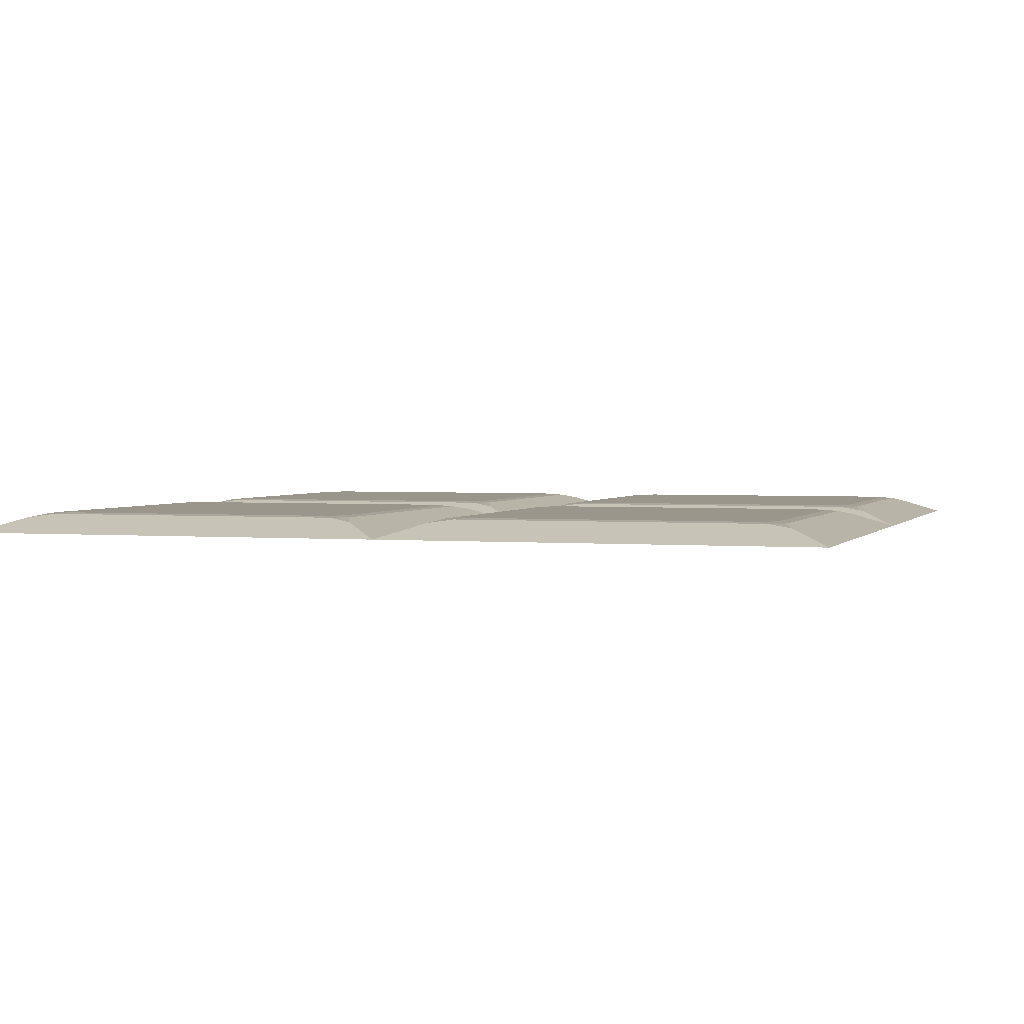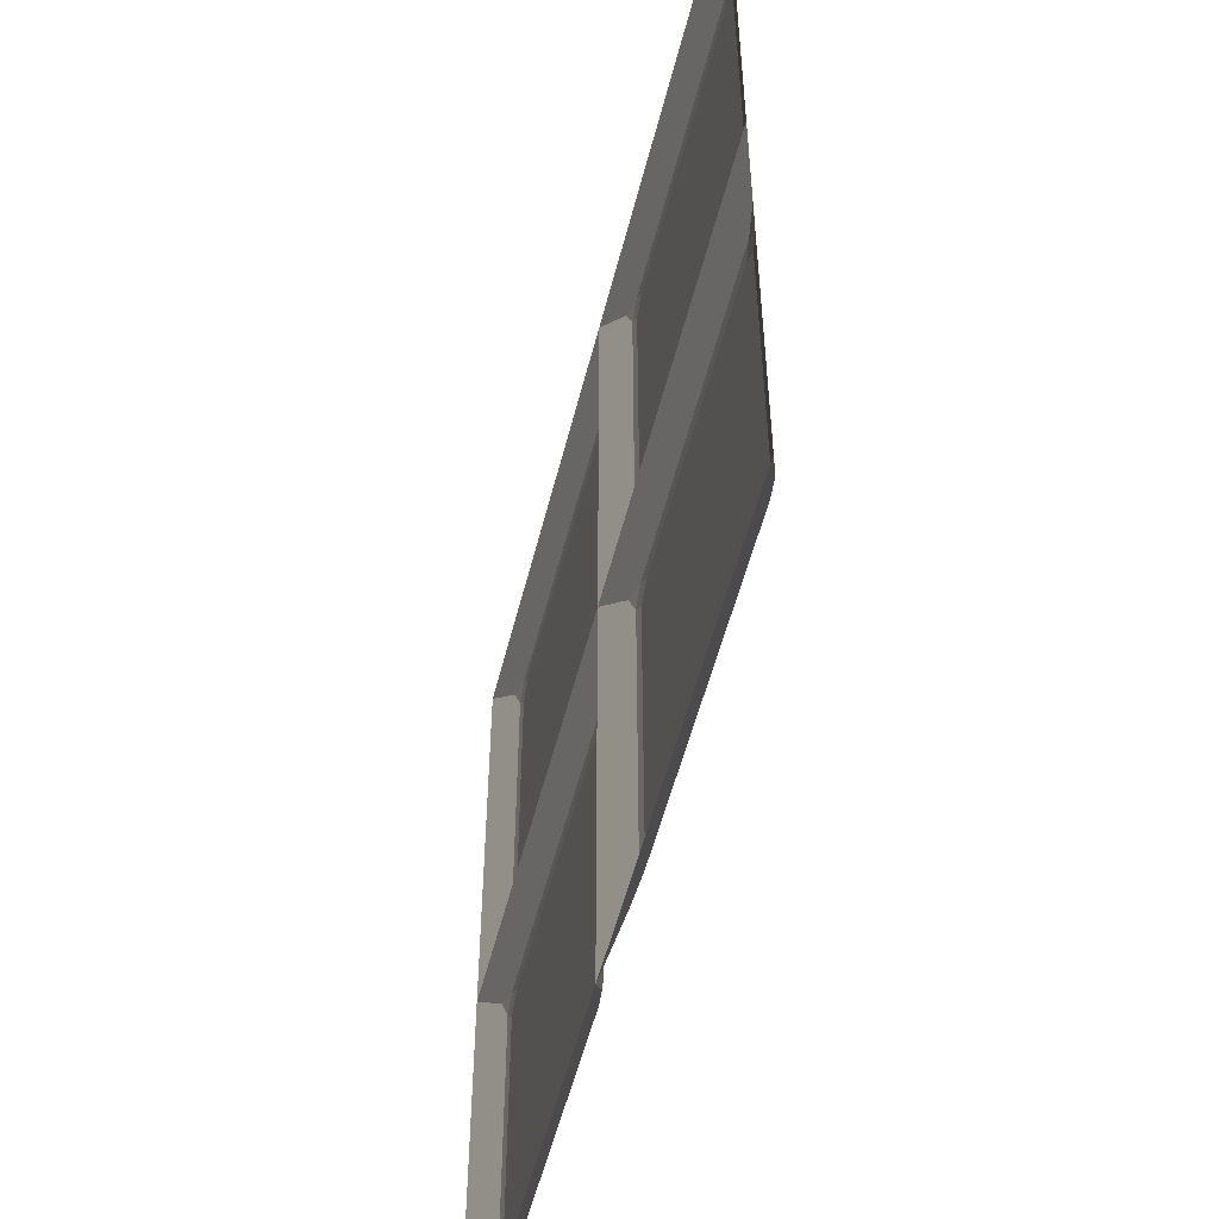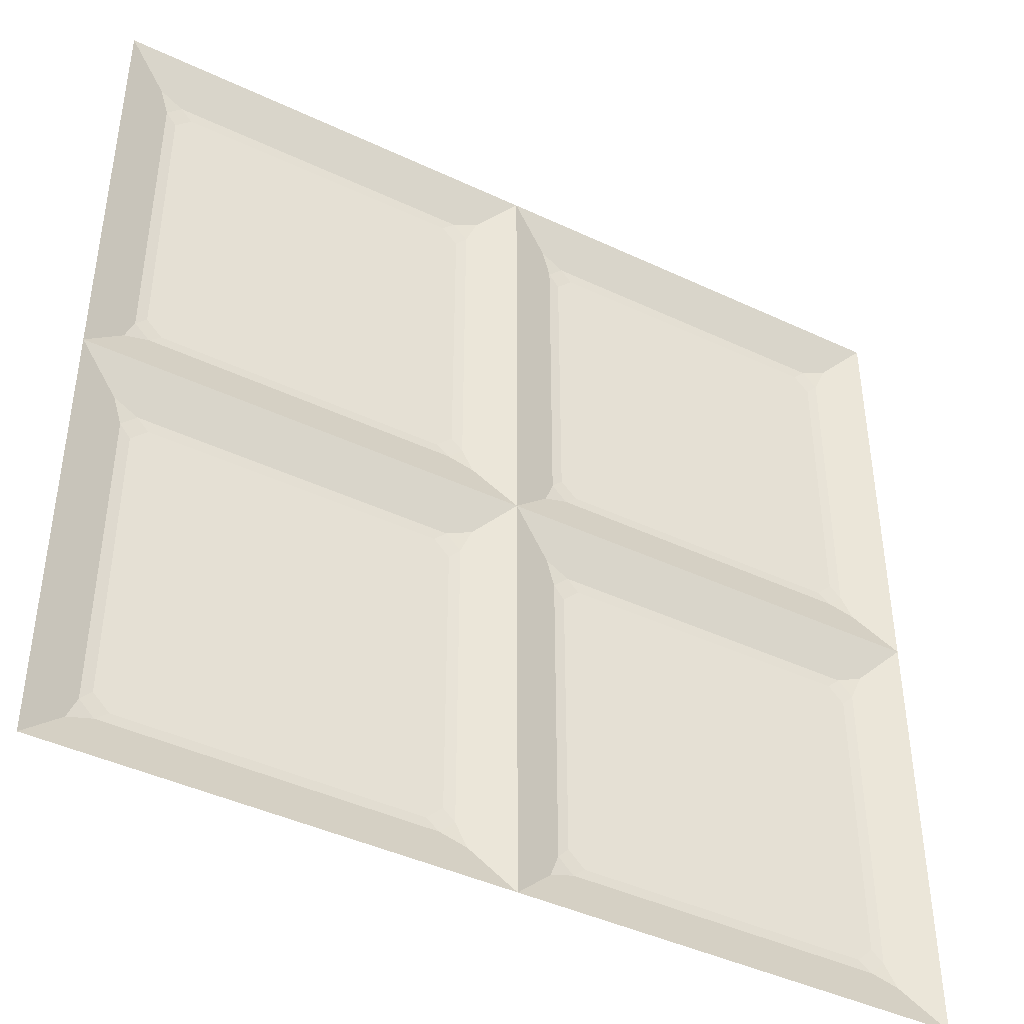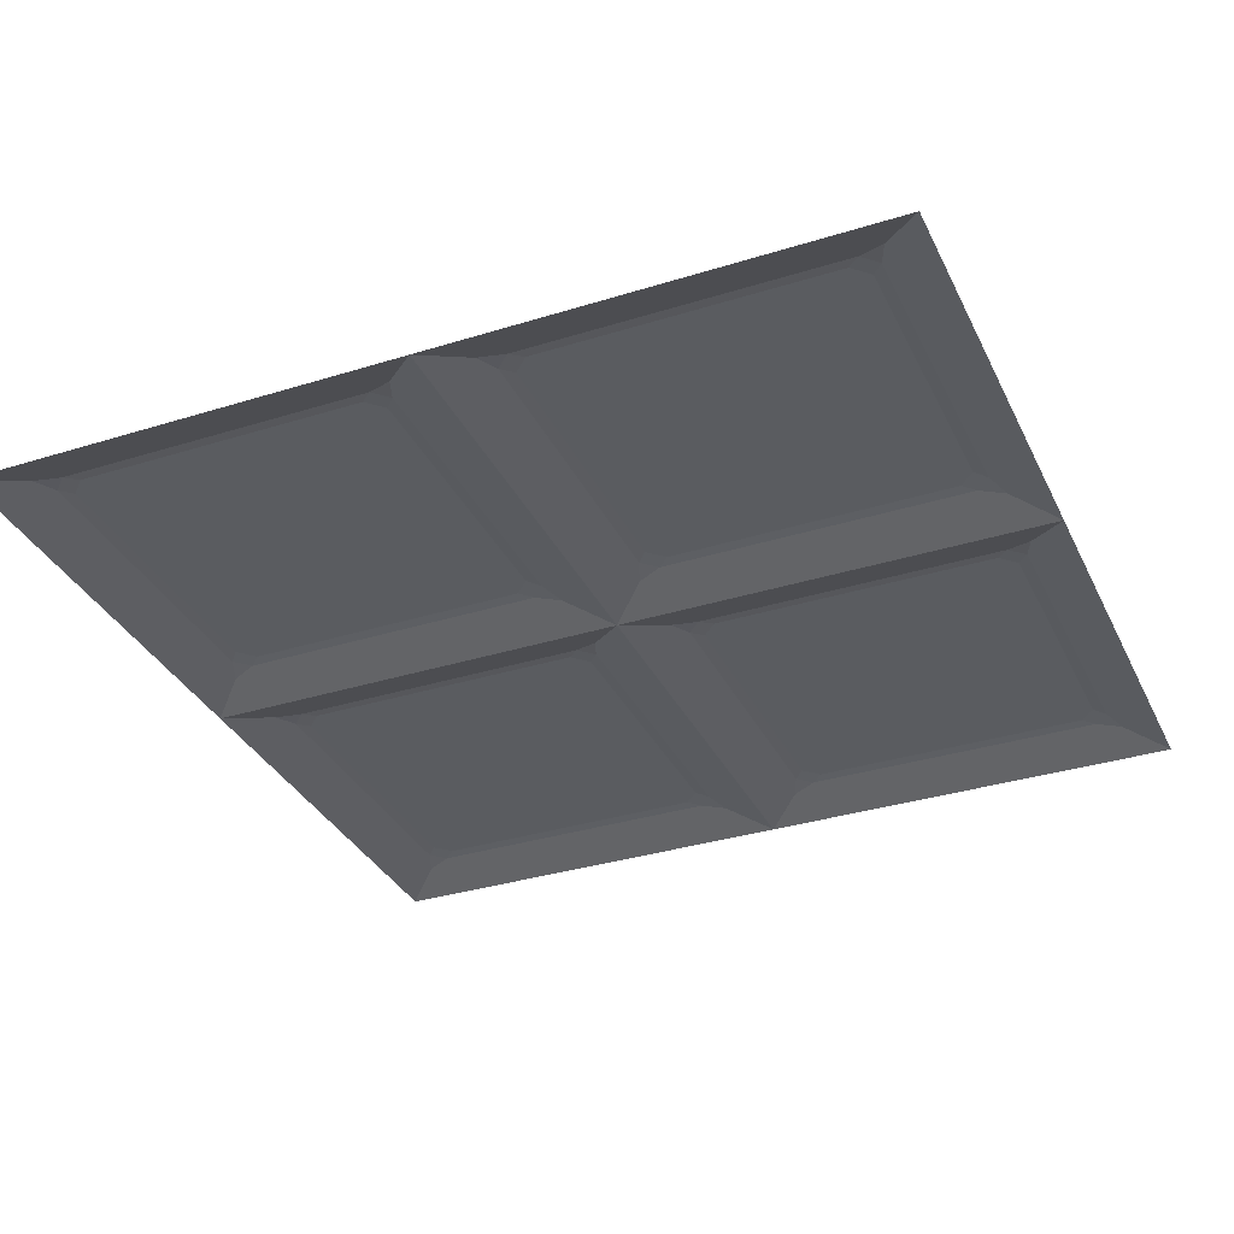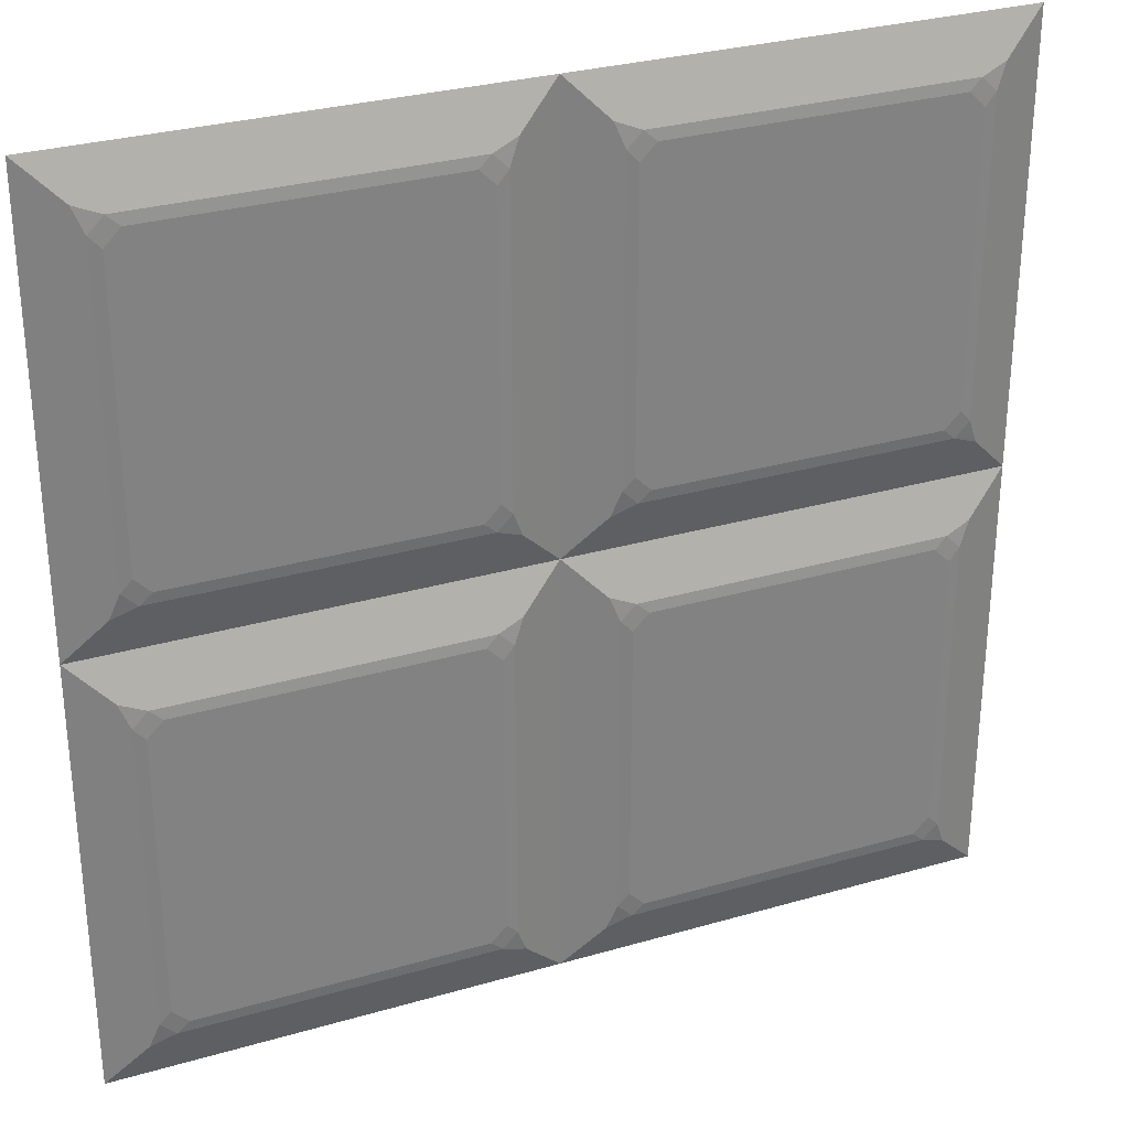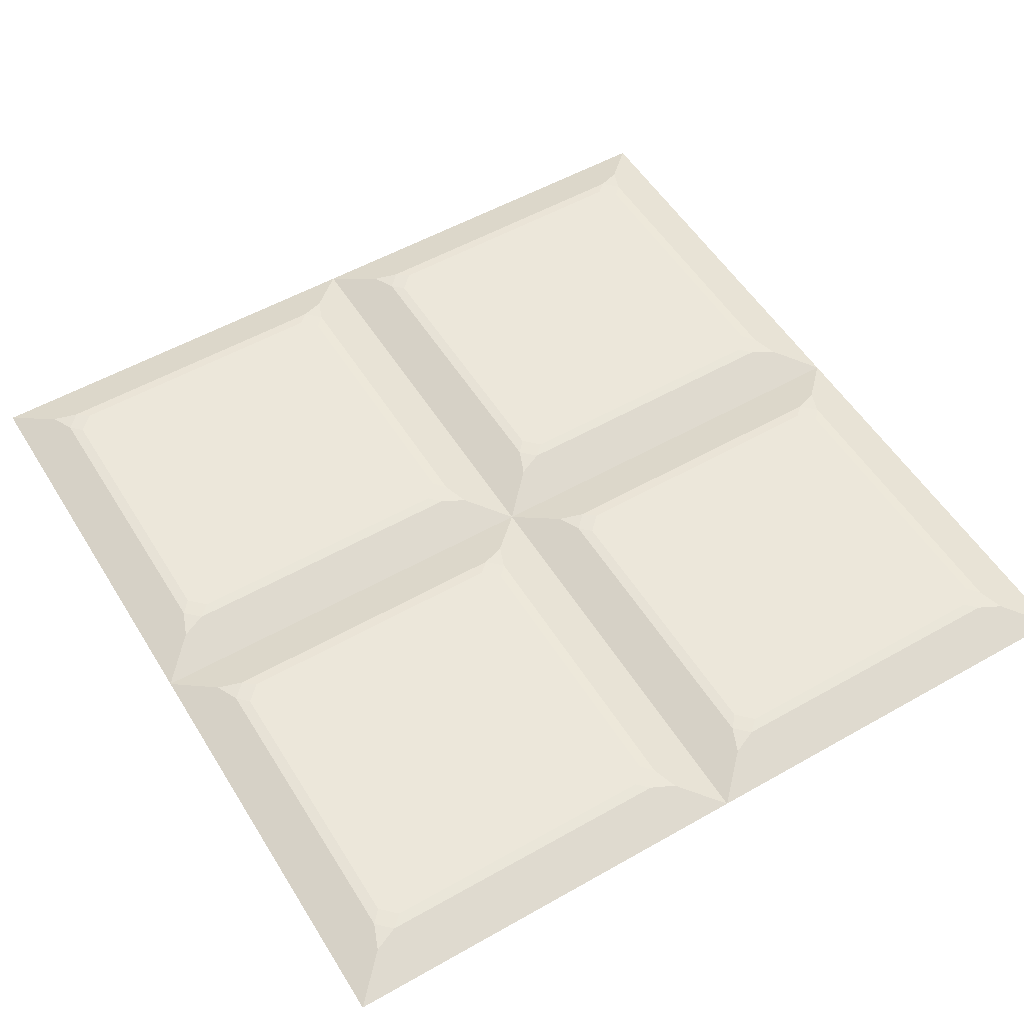
<metadata>
{"format":"obj","ext":"obj","renderer":"f3d","projection":"perspective","resolution":1024,"background":"white","views":[{"elev":2.3,"azim":17.8,"up":"+Z"},{"elev":-54.4,"azim":-104.1,"up":"+Y"},{"elev":-43.2,"azim":150.8,"up":"+Y"},{"elev":-33.8,"azim":23.0,"up":"+Z"},{"elev":30.1,"azim":-22.9,"up":"+Y"},{"elev":53.7,"azim":-121.2,"up":"+Z"}]}
</metadata>
<code>
o Plane.001_Plane.002
v 0 0 -0.04175
v 0 0.5 -0.04175
v -0.5 0 -0.04175
v -0.5 0.5 -0.04175
v -0.4543 0.04571 -0.02521
v -0.04571 0.04571 -0.02521
v -0.04571 0.4543 -0.02521
v -0.4543 0.4543 -0.02521
v 0 -0.5 -0.04175
v 0 0 -0.04175
v -0.5 -0.5 -0.04175
v -0.5 0 -0.04175
v -0.4543 -0.4543 -0.02521
v -0.04571 -0.4543 -0.02521
v -0.04571 -0.04571 -0.02521
v -0.4543 -0.04571 -0.02521
v 0.5 0 -0.04175
v 0.5 0.5 -0.04175
v 0 0 -0.04175
v 0 0.5 -0.04175
v 0.04571 0.04571 -0.02521
v 0.4543 0.04571 -0.02521
v 0.4543 0.4543 -0.02521
v 0.04571 0.4543 -0.02521
v 0.5 -0.5 -0.04175
v 0.5 0 -0.04175
v 0 -0.5 -0.04175
v 0 0 -0.04175
v 0.04571 -0.4543 -0.02521
v 0.4543 -0.4543 -0.02521
v 0.4543 -0.04571 -0.02521
v 0.04571 -0.04571 -0.02521
v -0.4124 0.06959 -0.01965
v -0.4262 0.057 -0.02113
v -0.4304 0.08755 -0.01965
v -0.443 0.07385 -0.02113
v -0.06959 0.08755 -0.01965
v -0.057 0.07385 -0.02113
v -0.08755 0.06959 -0.01965
v -0.07385 0.057 -0.02113
v -0.08755 0.4304 -0.01965
v -0.07385 0.443 -0.02113
v -0.06959 0.4124 -0.01965
v -0.057 0.4262 -0.02113
v -0.4304 0.4124 -0.01965
v -0.443 0.4262 -0.02113
v -0.4124 0.4304 -0.01965
v -0.4262 0.443 -0.02113
v -0.4124 -0.4304 -0.01965
v -0.4262 -0.443 -0.02113
v -0.4304 -0.4124 -0.01965
v -0.443 -0.4262 -0.02113
v -0.06959 -0.4124 -0.01965
v -0.057 -0.4262 -0.02113
v -0.08755 -0.4304 -0.01965
v -0.07385 -0.443 -0.02113
v -0.08755 -0.06959 -0.01965
v -0.07385 -0.057 -0.02113
v -0.06959 -0.08755 -0.01965
v -0.057 -0.07385 -0.02113
v -0.4304 -0.08755 -0.01965
v -0.443 -0.07385 -0.02113
v -0.4124 -0.06959 -0.01965
v -0.4262 -0.057 -0.02113
v 0.08755 0.06959 -0.01965
v 0.07385 0.057 -0.02113
v 0.06959 0.08755 -0.01965
v 0.057 0.07385 -0.02113
v 0.4304 0.08755 -0.01965
v 0.443 0.07385 -0.02113
v 0.4124 0.06959 -0.01965
v 0.4262 0.057 -0.02113
v 0.4124 0.4304 -0.01965
v 0.4262 0.443 -0.02113
v 0.4304 0.4124 -0.01965
v 0.443 0.4262 -0.02113
v 0.06959 0.4124 -0.01965
v 0.057 0.4262 -0.02113
v 0.08755 0.4304 -0.01965
v 0.07385 0.443 -0.02113
v 0.08755 -0.4304 -0.01965
v 0.07385 -0.443 -0.02113
v 0.06959 -0.4124 -0.01965
v 0.057 -0.4262 -0.02113
v 0.4304 -0.4124 -0.01965
v 0.443 -0.4262 -0.02113
v 0.4124 -0.4304 -0.01965
v 0.4262 -0.443 -0.02113
v 0.4124 -0.06959 -0.01965
v 0.4262 -0.057 -0.02113
v 0.4304 -0.08755 -0.01965
v 0.443 -0.07385 -0.02113
v 0.06959 -0.08755 -0.01965
v 0.057 -0.07385 -0.02113
v 0.08755 -0.06959 -0.01965
v 0.07385 -0.057 -0.02113
f 6 38 40
f 7 42 44
f 8 46 48
f 36 46 4
f 35 33 41
f 44 38 1
f 48 42 2
f 34 36 5
f 35 34 33
f 39 38 37
f 43 42 41
f 47 46 45
f 33 40 39
f 44 37 38
f 48 41 42
f 36 45 46
f 40 34 3
f 8 4 46
f 4 3 36
f 3 5 36
f 33 39 37
f 37 43 33
f 43 41 33
f 41 47 45
f 45 35 41
f 6 1 38
f 1 2 44
f 2 7 44
f 7 2 42
f 2 4 48
f 4 8 48
f 35 36 34
f 39 40 38
f 43 44 42
f 47 48 46
f 33 34 40
f 44 43 37
f 48 47 41
f 36 35 45
f 5 3 34
f 3 1 40
f 1 6 40
f 56 50 11
f 14 54 56
f 15 58 60
f 16 62 64
f 52 62 12
f 53 57 61
f 60 54 9
f 64 58 10
f 50 52 13
f 51 50 49
f 53 56 54
f 59 58 57
f 61 64 62
f 49 56 55
f 60 53 54
f 58 63 57
f 52 61 62
f 13 11 50
f 11 9 56
f 9 14 56
f 16 12 62
f 12 11 52
f 11 13 52
f 49 55 53
f 53 59 57
f 57 63 61
f 61 51 49
f 49 53 61
f 14 9 54
f 9 10 60
f 10 15 60
f 15 10 58
f 10 12 64
f 12 16 64
f 51 52 50
f 53 55 56
f 59 60 58
f 61 63 64
f 49 50 56
f 60 59 53
f 58 64 63
f 52 51 61
f 72 66 19
f 22 70 72
f 23 74 76
f 24 78 80
f 68 78 20
f 67 65 73
f 76 70 17
f 80 74 18
f 66 68 21
f 65 68 66
f 71 70 69
f 73 76 74
f 79 78 77
f 65 72 71
f 70 75 69
f 80 73 74
f 78 67 77
f 21 19 66
f 19 17 72
f 17 22 72
f 24 20 78
f 20 19 68
f 19 21 68
f 65 71 69
f 69 75 65
f 75 73 65
f 73 79 77
f 77 67 73
f 22 17 70
f 17 18 76
f 18 23 76
f 23 18 74
f 18 20 80
f 20 24 80
f 65 67 68
f 71 72 70
f 73 75 76
f 79 80 78
f 65 66 72
f 70 76 75
f 80 79 73
f 78 68 67
f 88 82 27
f 30 86 88
f 31 90 92
f 32 94 96
f 84 94 28
f 89 93 81
f 92 86 25
f 96 90 26
f 82 84 29
f 81 84 82
f 87 86 85
f 91 90 89
f 95 94 93
f 81 88 87
f 86 91 85
f 90 95 89
f 84 93 94
f 29 27 82
f 27 25 88
f 25 30 88
f 32 28 94
f 28 27 84
f 27 29 84
f 81 87 89
f 87 85 89
f 85 91 89
f 89 95 93
f 93 83 81
f 30 25 86
f 25 26 92
f 26 31 92
f 31 26 90
f 26 28 96
f 28 32 96
f 81 83 84
f 87 88 86
f 91 92 90
f 95 96 94
f 81 82 88
f 86 92 91
f 90 96 95
f 84 83 93

</code>
